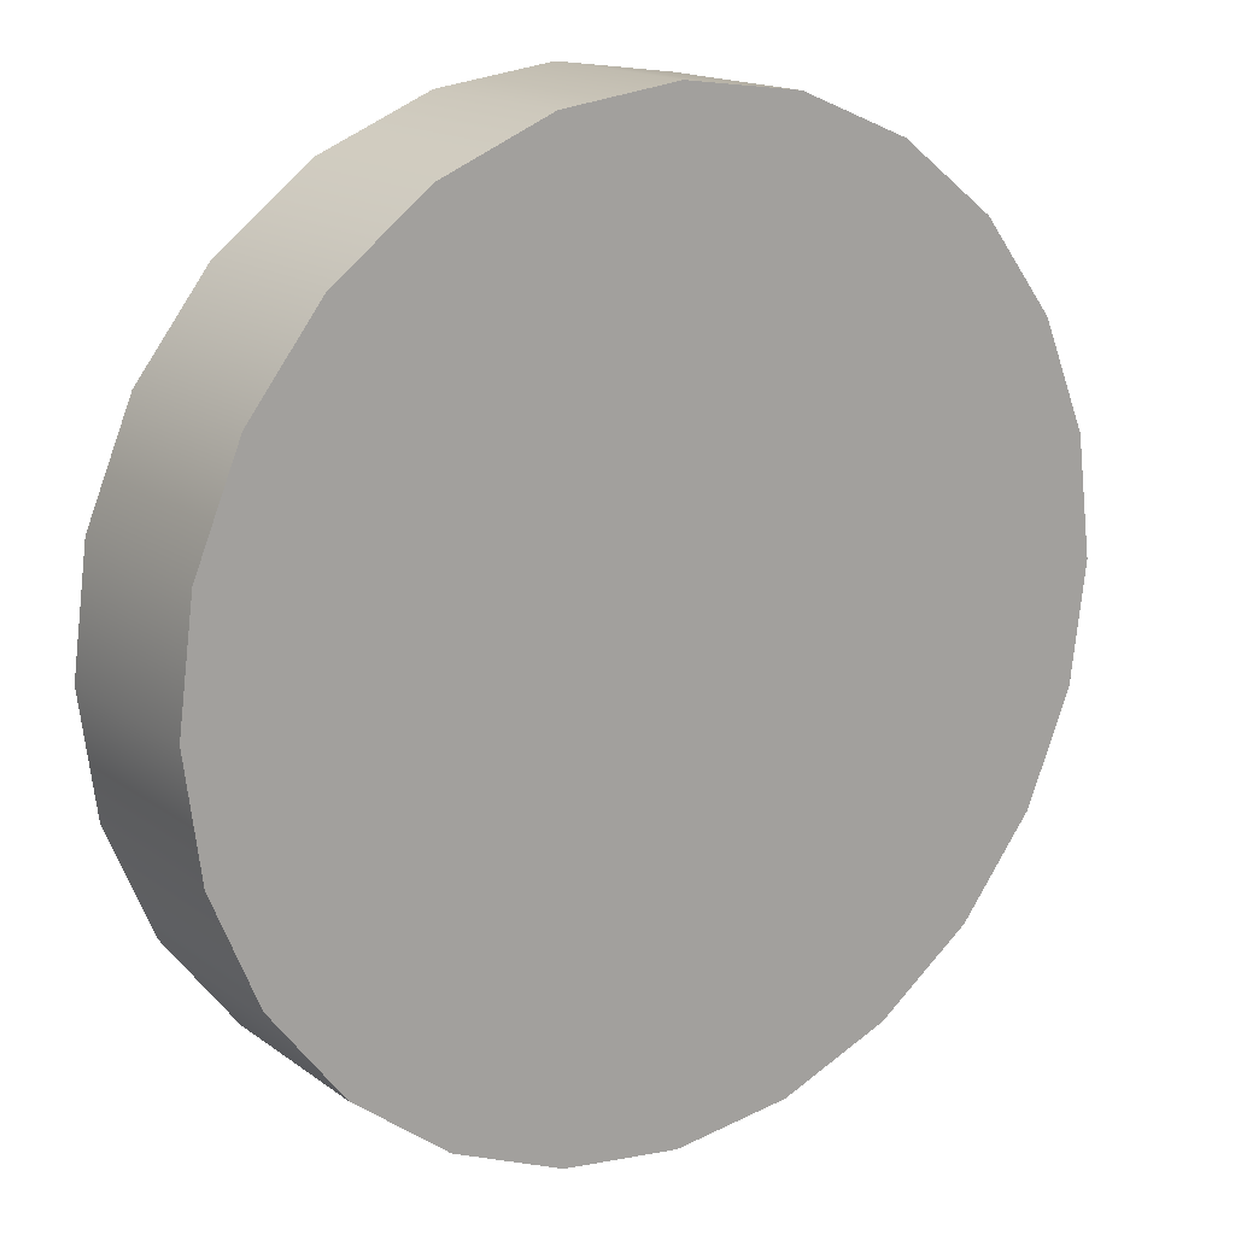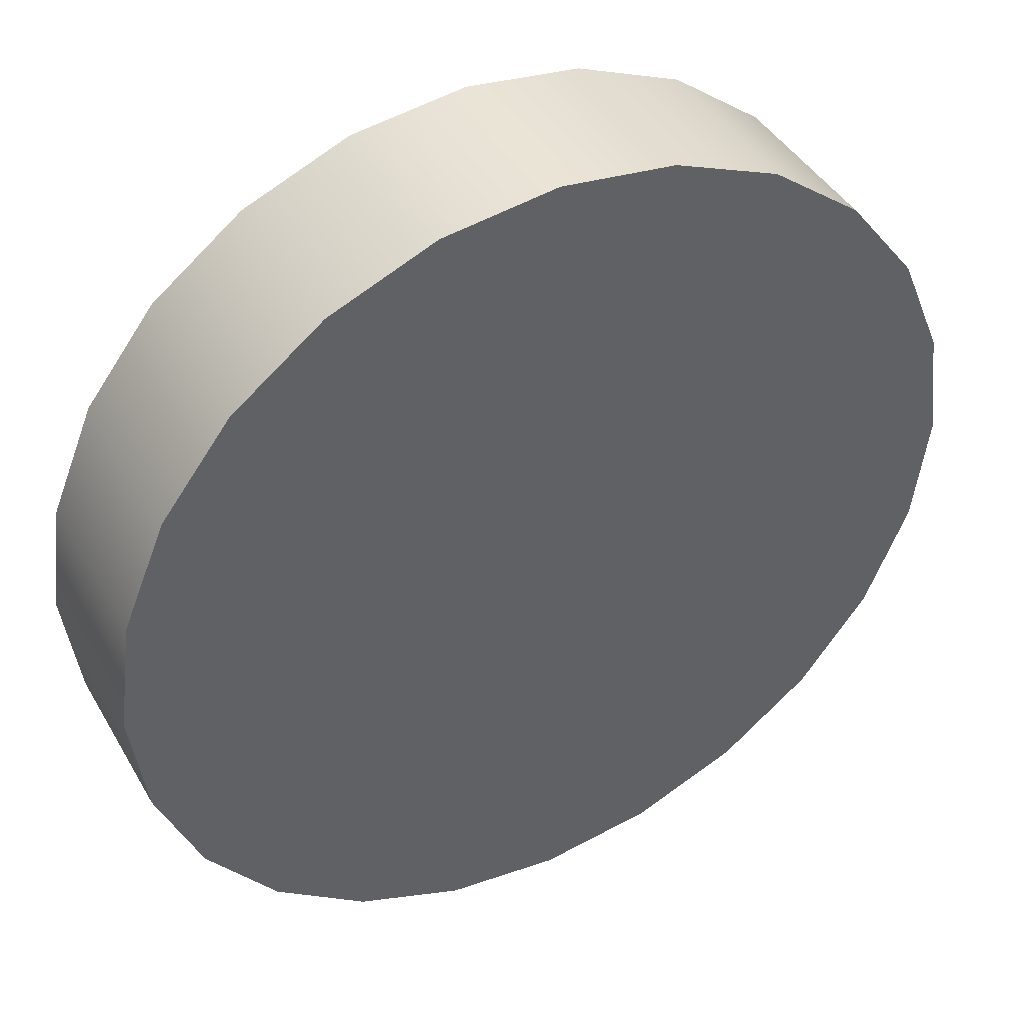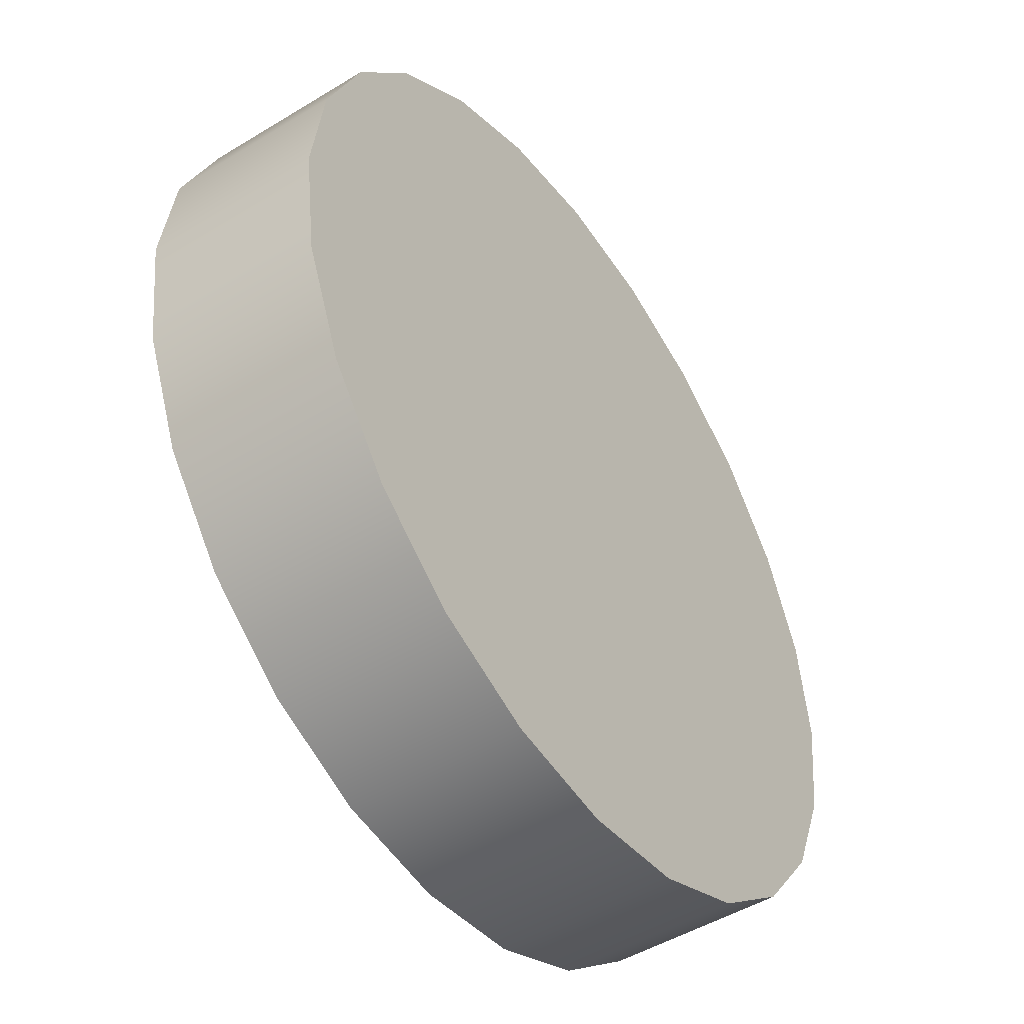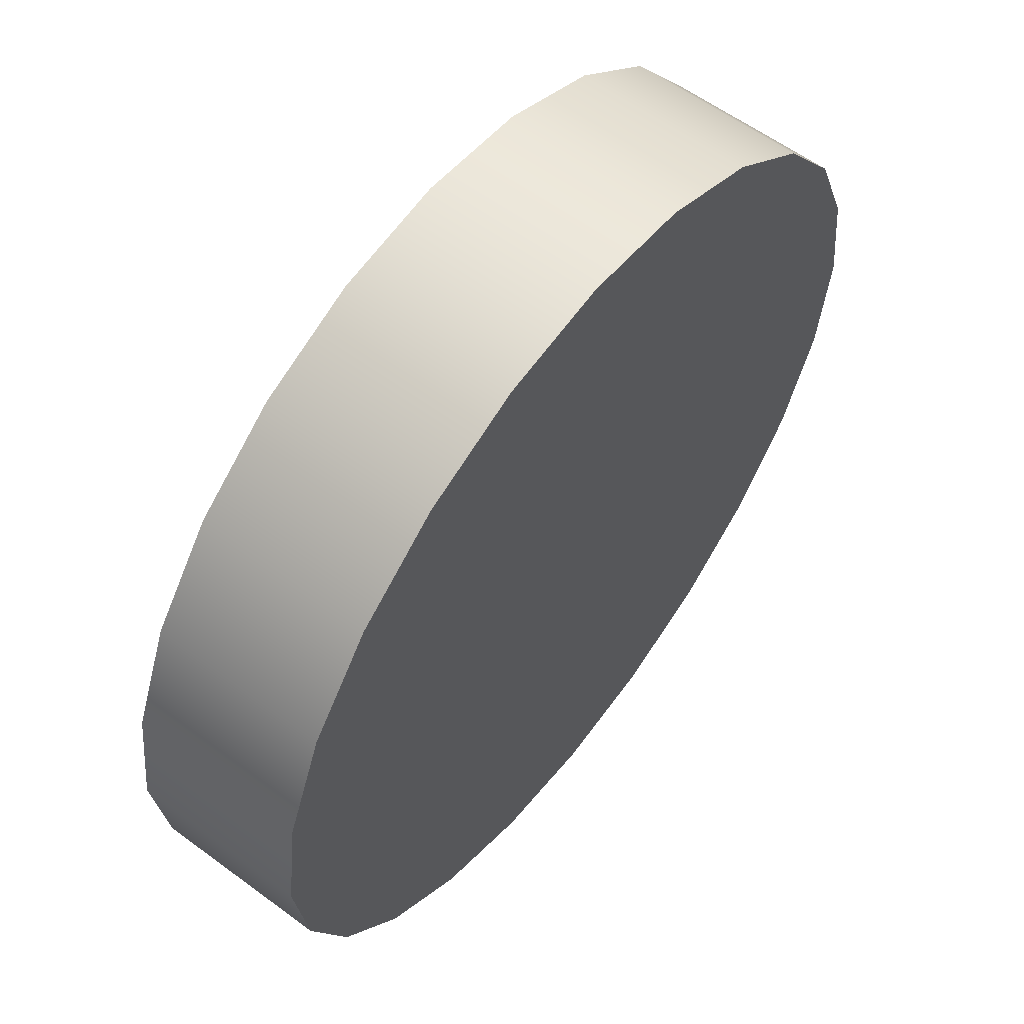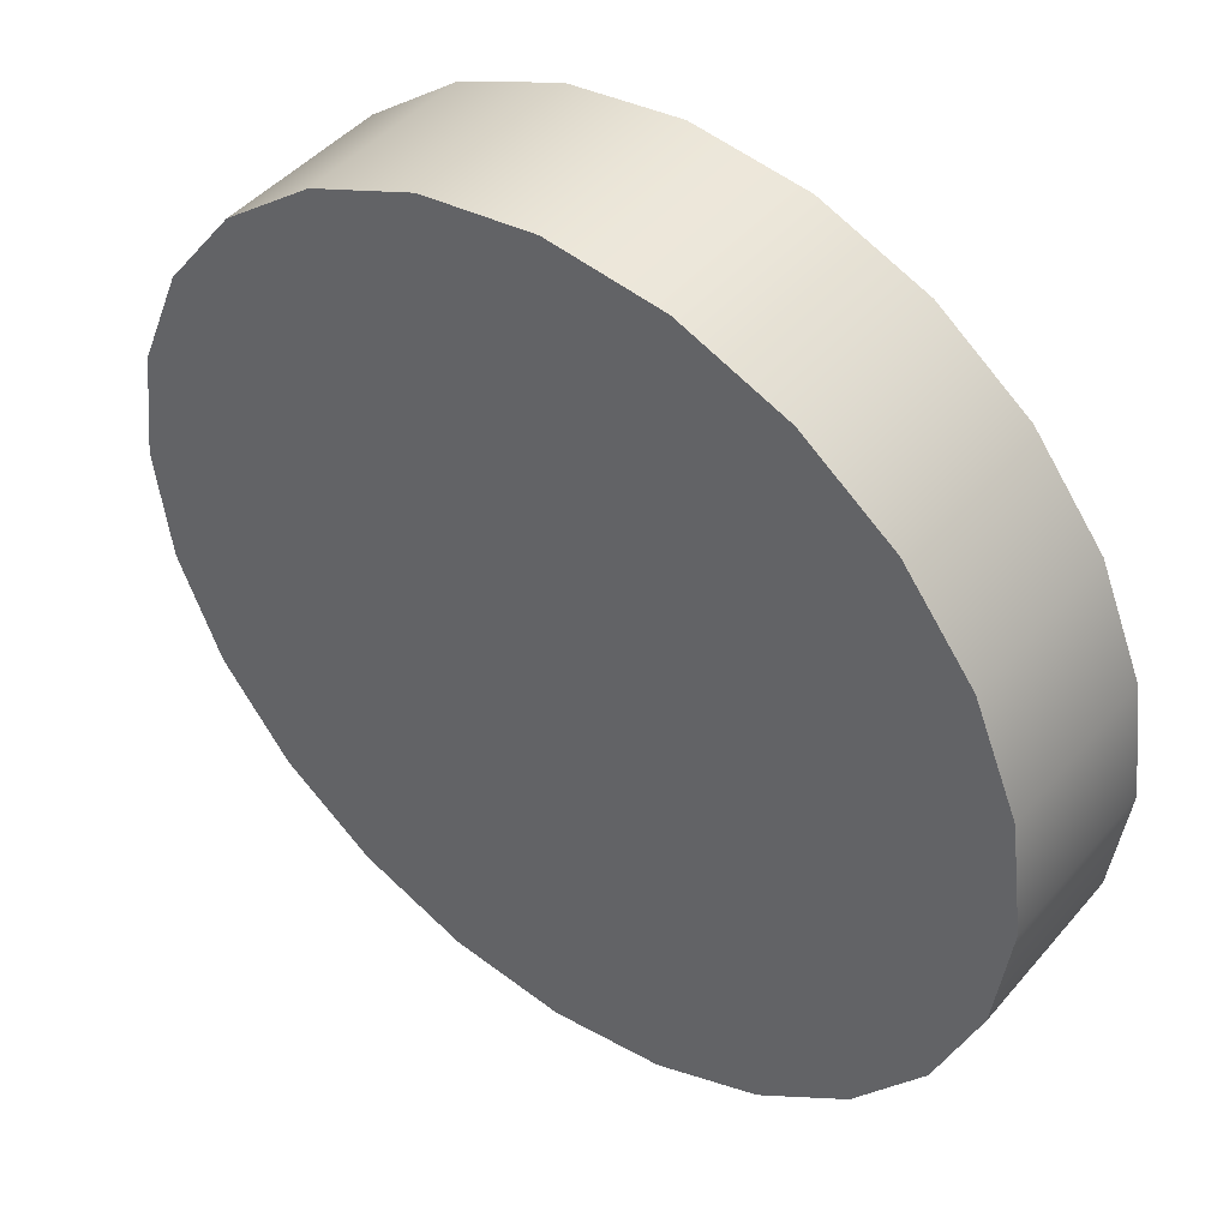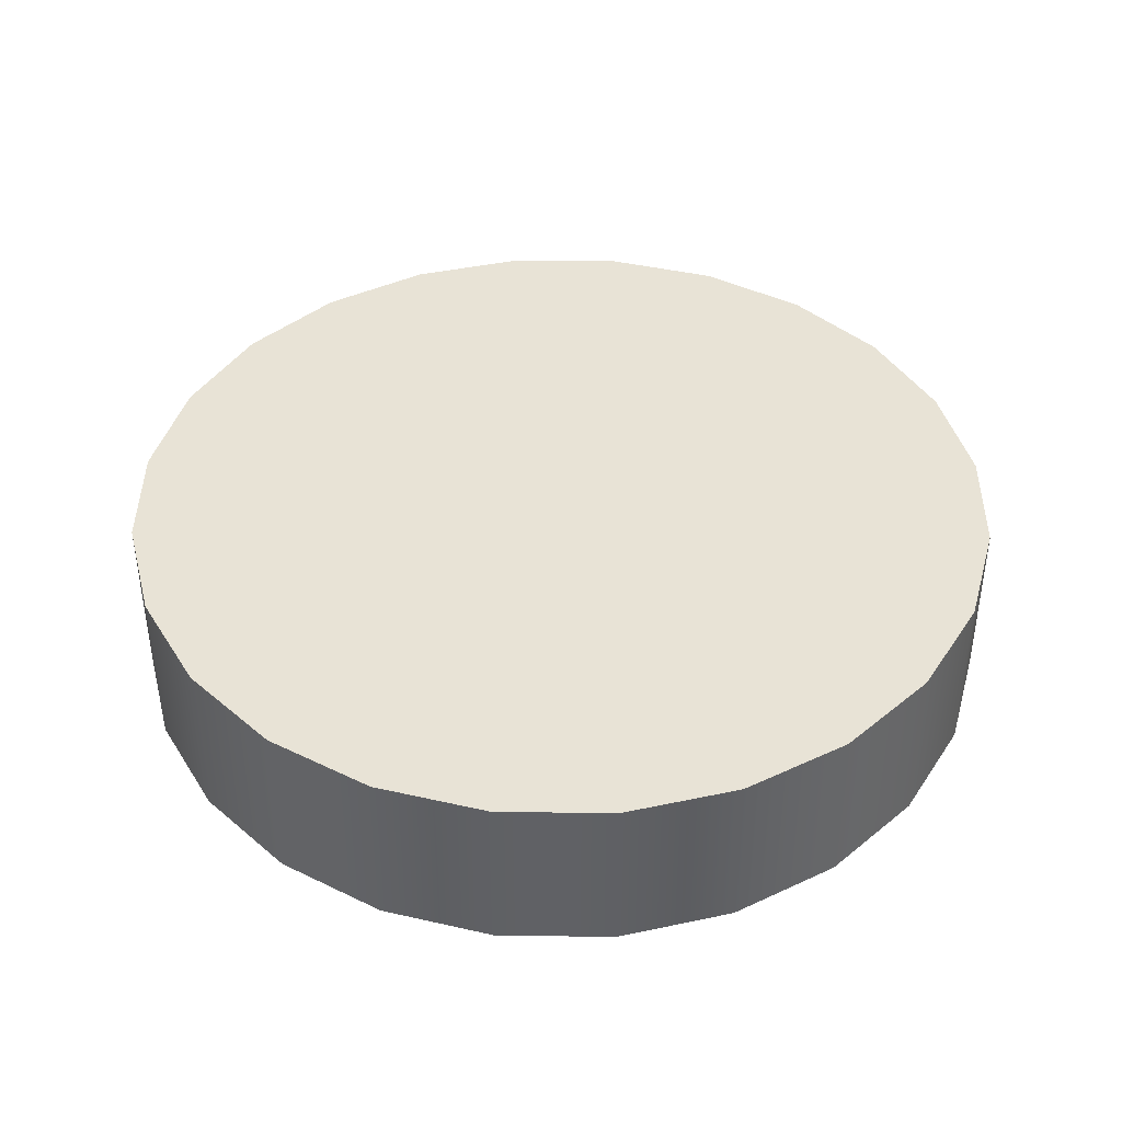
<metadata>
{"format":"obj","ext":"obj","renderer":"f3d","projection":"perspective","resolution":1024,"background":"white","views":[{"elev":16.2,"azim":-35.1,"up":"+Y"},{"elev":42.6,"azim":152.0,"up":"+Y"},{"elev":-48.3,"azim":124.3,"up":"+Y"},{"elev":59.0,"azim":127.3,"up":"+Y"},{"elev":44.8,"azim":37.4,"up":"+Y"},{"elev":41.5,"azim":38.0,"up":"+Z"}]}
</metadata>
<code>
o Link1_Col
v 0 0.0364 -0.08709
v 0 0.0364 -0.07282
v 0.009421 0.03516 -0.08709
v 0.009421 0.03516 -0.07282
v 0.0182 0.03152 -0.08709
v 0.0182 0.03152 -0.07282
v 0.02574 0.02574 -0.08709
v 0.02574 0.02574 -0.07282
v 0.03152 0.0182 -0.08709
v 0.03152 0.0182 -0.07282
v 0.03516 0.009421 -0.08709
v 0.03516 0.009421 -0.07282
v 0.0364 0 -0.08709
v 0.0364 0 -0.07282
v 0.03516 -0.009421 -0.08709
v 0.03516 -0.009421 -0.07282
v 0.03152 -0.0182 -0.08709
v 0.03152 -0.0182 -0.07282
v 0.02574 -0.02574 -0.08709
v 0.02574 -0.02574 -0.07282
v 0.0182 -0.03152 -0.08709
v 0.0182 -0.03152 -0.07282
v 0.009421 -0.03516 -0.08709
v 0.009421 -0.03516 -0.07282
v 0 -0.0364 -0.08709
v 0 -0.0364 -0.07282
v -0.009421 -0.03516 -0.08709
v -0.009421 -0.03516 -0.07282
v -0.0182 -0.03152 -0.08709
v -0.0182 -0.03152 -0.07282
v -0.02574 -0.02574 -0.08709
v -0.02574 -0.02574 -0.07282
v -0.03152 -0.0182 -0.08709
v -0.03152 -0.0182 -0.07282
v -0.03516 -0.009421 -0.08709
v -0.03516 -0.009421 -0.07282
v -0.0364 0 -0.08709
v -0.0364 0 -0.07282
v -0.03516 0.009421 -0.08709
v -0.03516 0.009421 -0.07282
v -0.03152 0.0182 -0.08709
v -0.03152 0.0182 -0.07282
v -0.02574 0.02574 -0.08709
v -0.02574 0.02574 -0.07282
v -0.0182 0.03152 -0.08709
v -0.0182 0.03152 -0.07282
v -0.009421 0.03516 -0.08709
v -0.009421 0.03516 -0.07282
v 0 0.0364 -0.08709
v 0.009421 0.03516 -0.08709
v 0.009421 0.03516 -0.07282
v 0 0.0364 -0.07282
v 0.0182 0.03152 -0.08709
v 0.0182 0.03152 -0.07282
v 0.02574 0.02574 -0.08709
v 0.02574 0.02574 -0.07282
v 0.03152 0.0182 -0.08709
v 0.03152 0.0182 -0.07282
v 0.03516 0.009421 -0.08709
v 0.03516 0.009421 -0.07282
v 0.0364 0 -0.08709
v 0.0364 0 -0.07282
v 0.03516 -0.009421 -0.08709
v 0.03516 -0.009421 -0.07282
v 0.03152 -0.0182 -0.08709
v 0.03152 -0.0182 -0.07282
v 0.02574 -0.02574 -0.08709
v 0.02574 -0.02574 -0.07282
v 0.0182 -0.03152 -0.08709
v 0.0182 -0.03152 -0.07282
v 0.009421 -0.03516 -0.08709
v 0.009421 -0.03516 -0.07282
v 0 -0.0364 -0.08709
v 0 -0.0364 -0.07282
v -0.009421 -0.03516 -0.08709
v -0.009421 -0.03516 -0.07282
v -0.0182 -0.03152 -0.08709
v -0.0182 -0.03152 -0.07282
v -0.02574 -0.02574 -0.08709
v -0.02574 -0.02574 -0.07282
v -0.03152 -0.0182 -0.08709
v -0.03152 -0.0182 -0.07282
v -0.03516 -0.009421 -0.08709
v -0.03516 -0.009421 -0.07282
v -0.0364 0 -0.08709
v -0.0364 0 -0.07282
v -0.03516 0.009421 -0.08709
v -0.03516 0.009421 -0.07282
v -0.03152 0.0182 -0.08709
v -0.03152 0.0182 -0.07282
v -0.02574 0.02574 -0.08709
v -0.02574 0.02574 -0.07282
v -0.0182 0.03152 -0.08709
v -0.0182 0.03152 -0.07282
v -0.009421 0.03516 -0.08709
v -0.009421 0.03516 -0.07282
f 52 50 49
f 51 53 50
f 54 55 53
f 56 57 55
f 58 59 57
f 60 61 59
f 62 63 61
f 64 65 63
f 66 67 65
f 68 69 67
f 70 71 69
f 72 73 71
f 74 75 73
f 76 77 75
f 78 79 77
f 80 81 79
f 82 83 81
f 84 85 83
f 86 87 85
f 88 89 87
f 90 91 89
f 92 93 91
f 38 22 6
f 94 95 93
f 48 49 95
f 15 31 47
f 52 51 50
f 51 54 53
f 54 56 55
f 56 58 57
f 58 60 59
f 60 62 61
f 62 64 63
f 64 66 65
f 66 68 67
f 68 70 69
f 70 72 71
f 72 74 73
f 74 76 75
f 76 78 77
f 78 80 79
f 80 82 81
f 82 84 83
f 84 86 85
f 86 88 87
f 88 90 89
f 90 92 91
f 92 94 93
f 6 4 2
f 2 96 46
f 46 44 42
f 42 40 38
f 38 36 34
f 34 32 30
f 30 28 26
f 26 24 22
f 22 20 18
f 18 16 14
f 14 12 10
f 10 8 6
f 6 2 46
f 46 42 38
f 38 34 30
f 30 26 22
f 22 18 14
f 14 10 6
f 6 46 38
f 38 30 22
f 22 14 6
f 94 48 95
f 48 52 49
f 47 1 3
f 3 5 7
f 7 9 11
f 11 13 15
f 15 17 19
f 19 21 23
f 23 25 27
f 27 29 31
f 31 33 35
f 35 37 39
f 39 41 43
f 43 45 47
f 47 3 7
f 7 11 15
f 15 19 23
f 23 27 31
f 31 35 39
f 39 43 47
f 47 7 15
f 15 23 31
f 31 39 47

</code>
